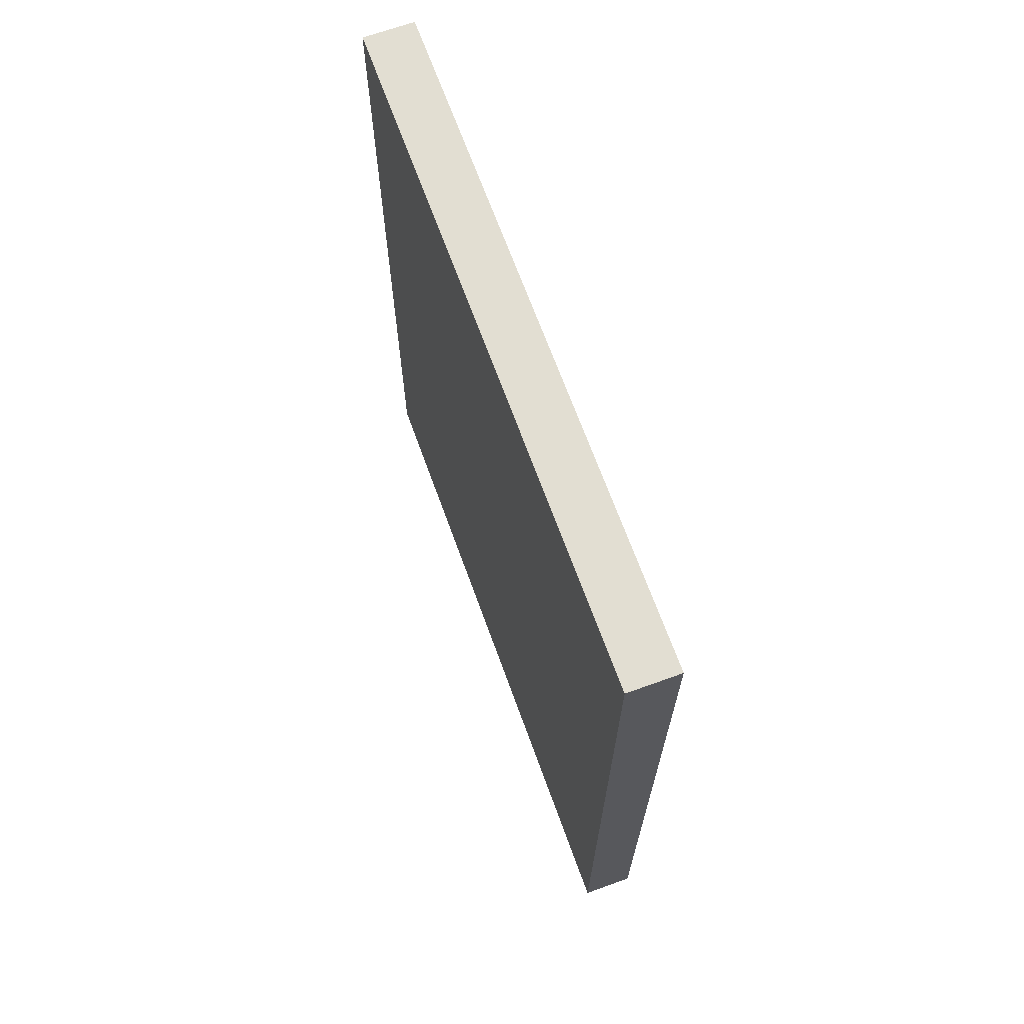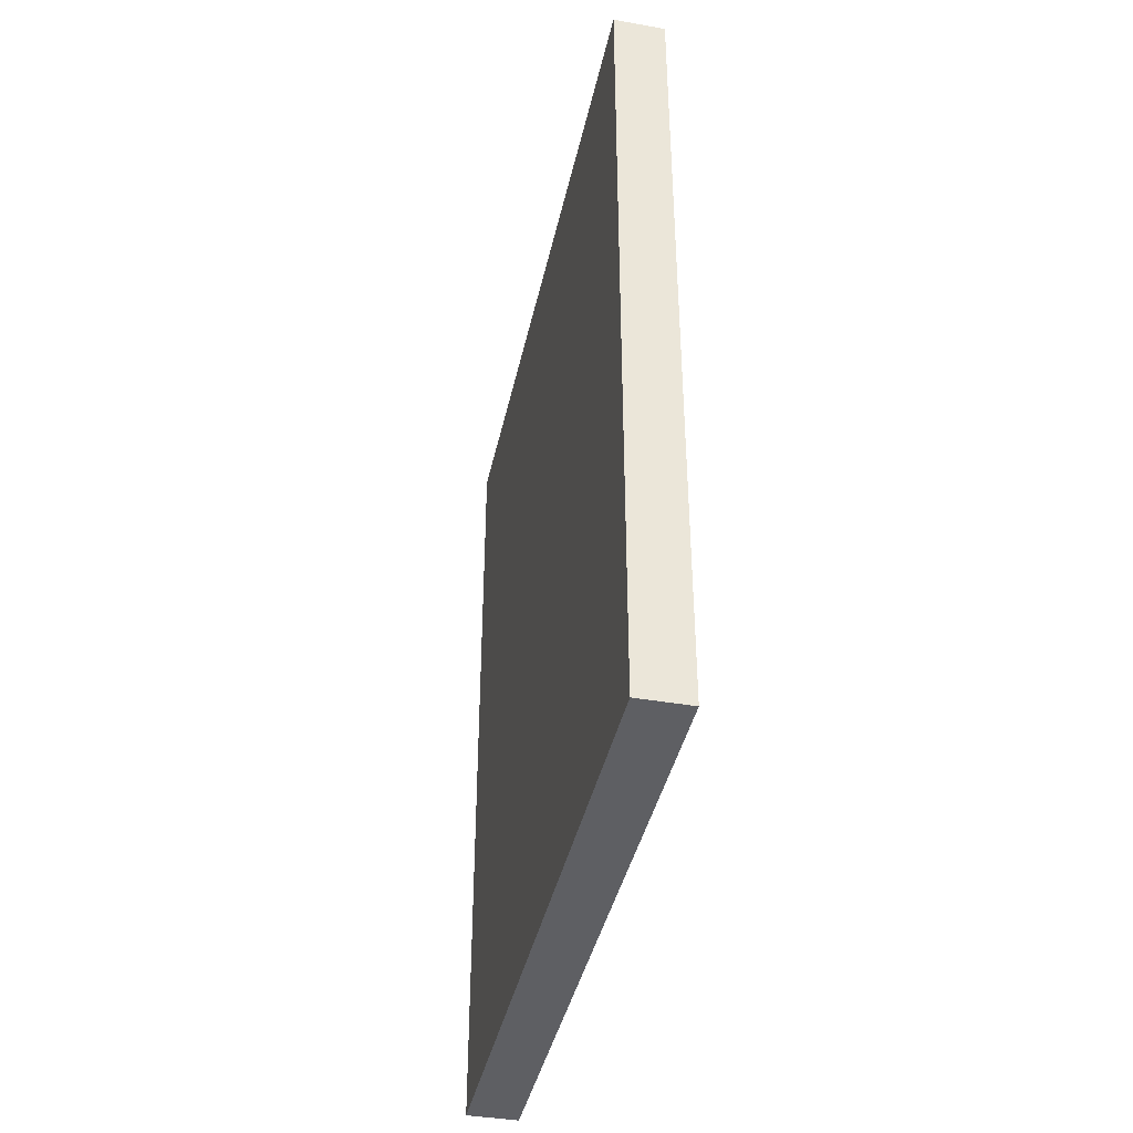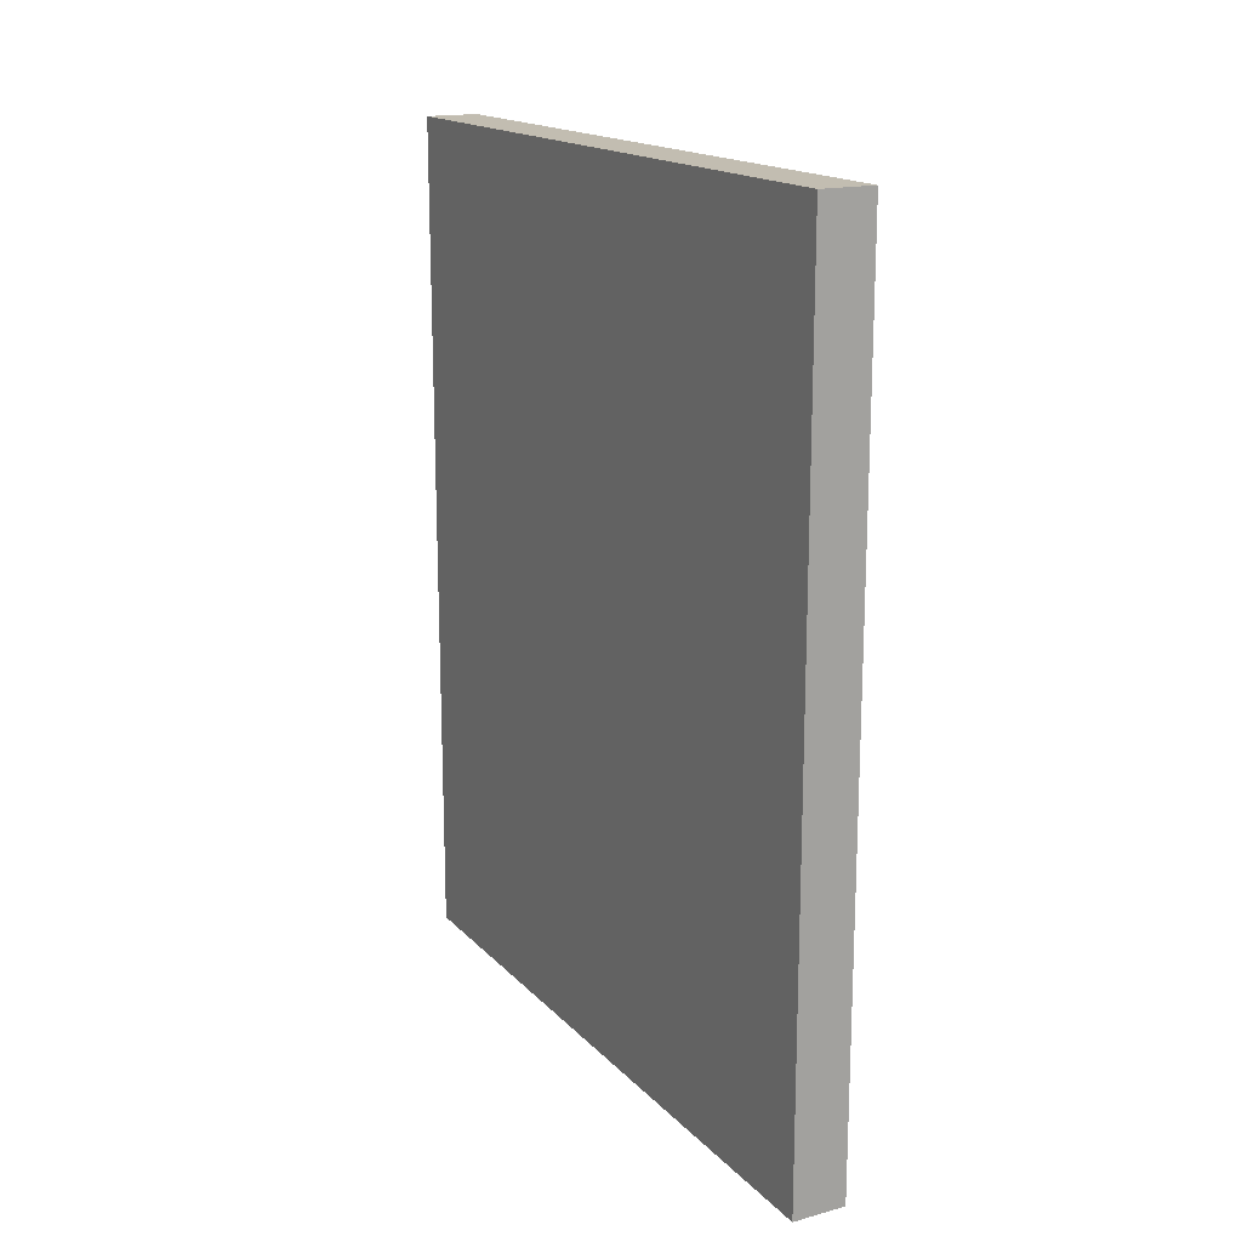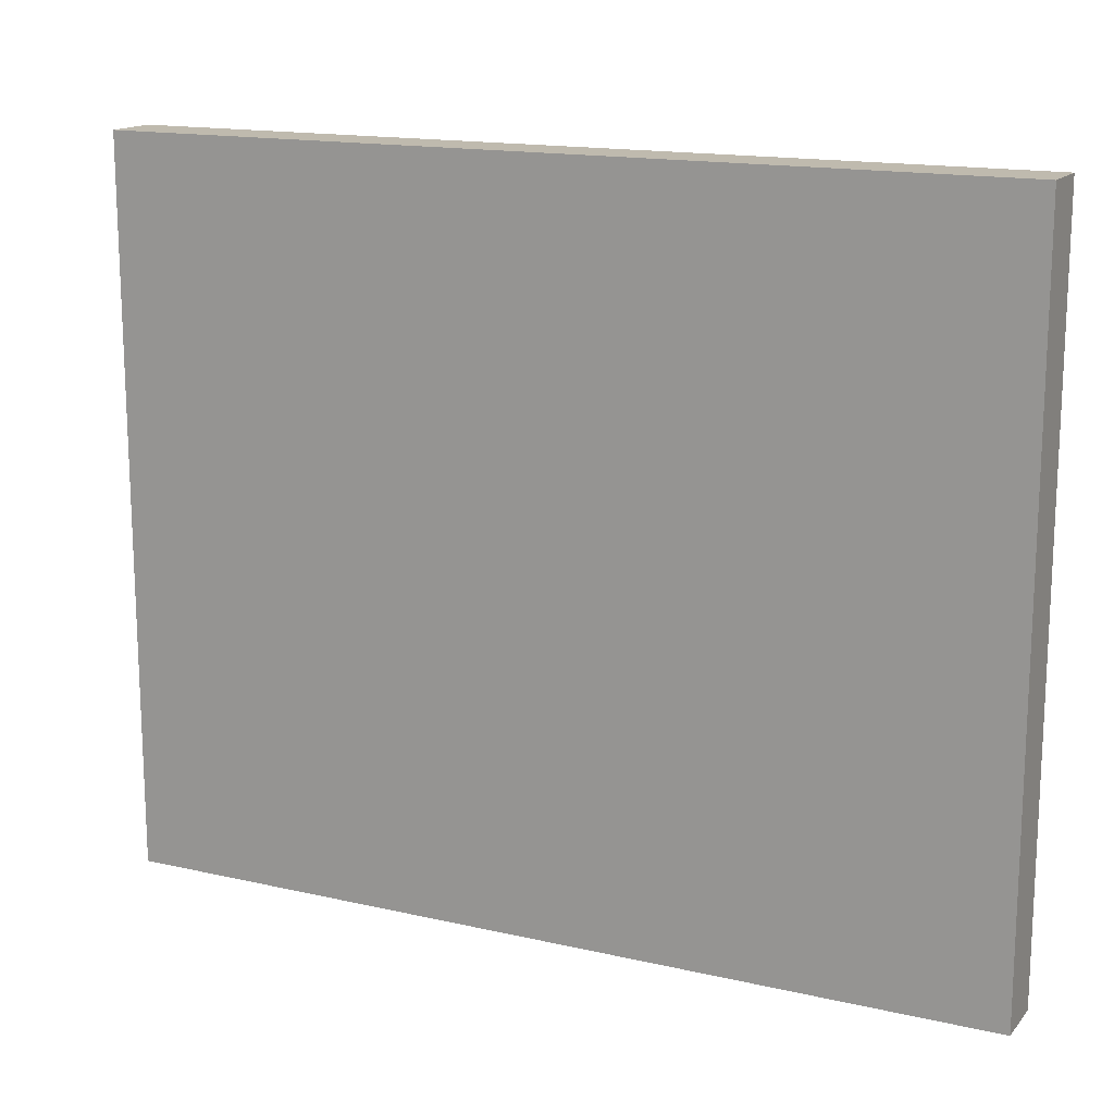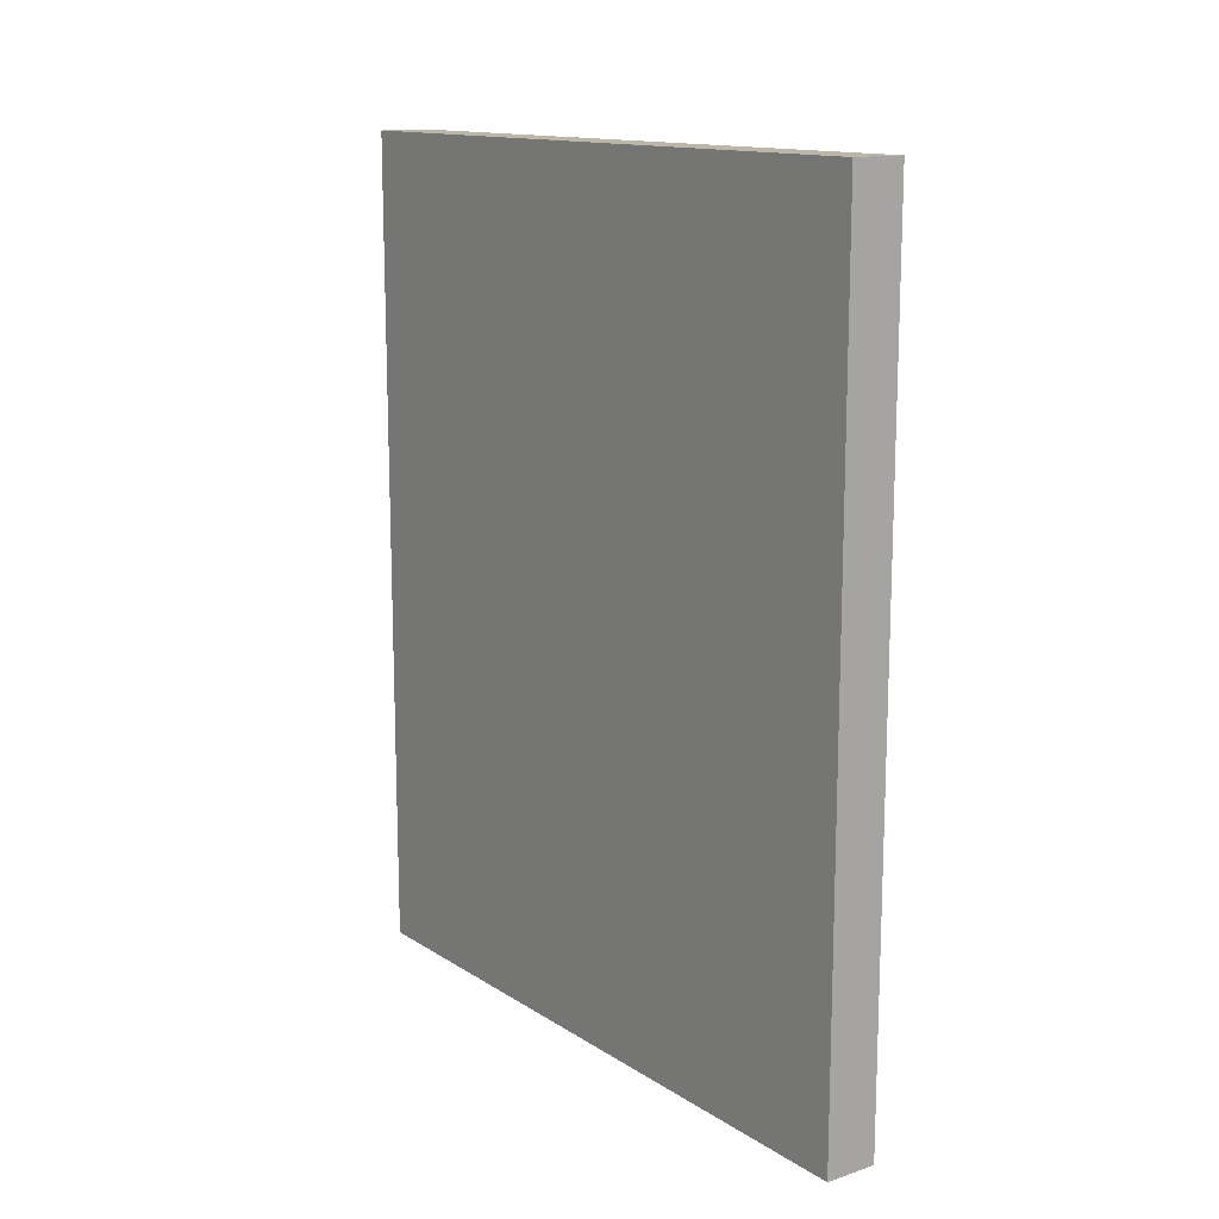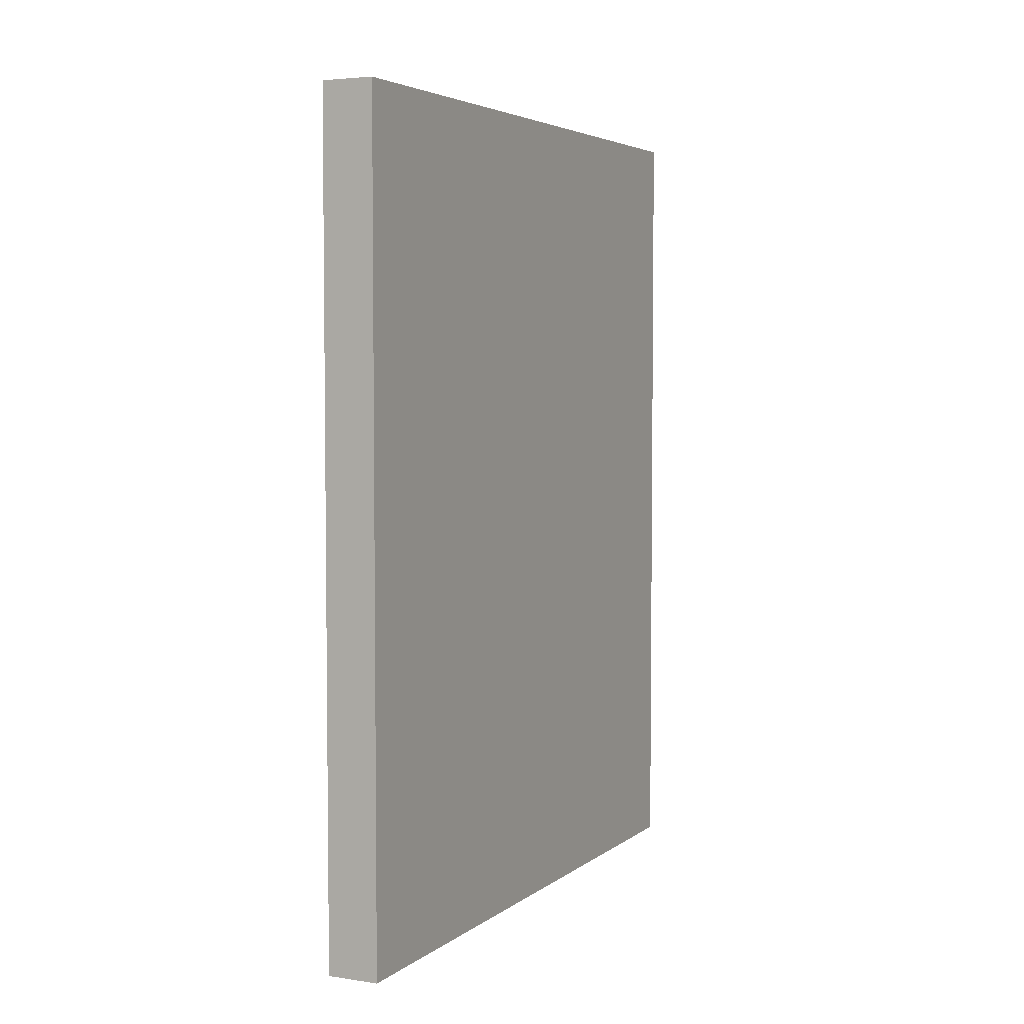
<metadata>
{"format":"obj","ext":"obj","renderer":"f3d","projection":"perspective","resolution":1024,"background":"white","views":[{"elev":67.8,"azim":160.1,"up":"+Z"},{"elev":-40.6,"azim":167.9,"up":"+Z"},{"elev":17.0,"azim":-28.4,"up":"+Z"},{"elev":15.5,"azim":115.9,"up":"+Y"},{"elev":13.8,"azim":-36.1,"up":"+Z"},{"elev":4.3,"azim":25.9,"up":"+Z"}]}
</metadata>
<code>
o Plane
v -0.2209 5.811 -3.543
v -0.2209 0 -3.543
v -0.2209 5.811 3.543
v -0.2209 0 3.543
v 0.2209 0 3.543
v 0.2209 5.811 3.543
v 0.2209 0 -3.543
v 0.2209 5.811 -3.543
f 3 2 4
f 1 7 2
f 8 5 7
f 6 4 5
f 7 4 2
f 1 6 8
f 3 1 2
f 1 8 7
f 8 6 5
f 6 3 4
f 7 5 4
f 1 3 6

</code>
